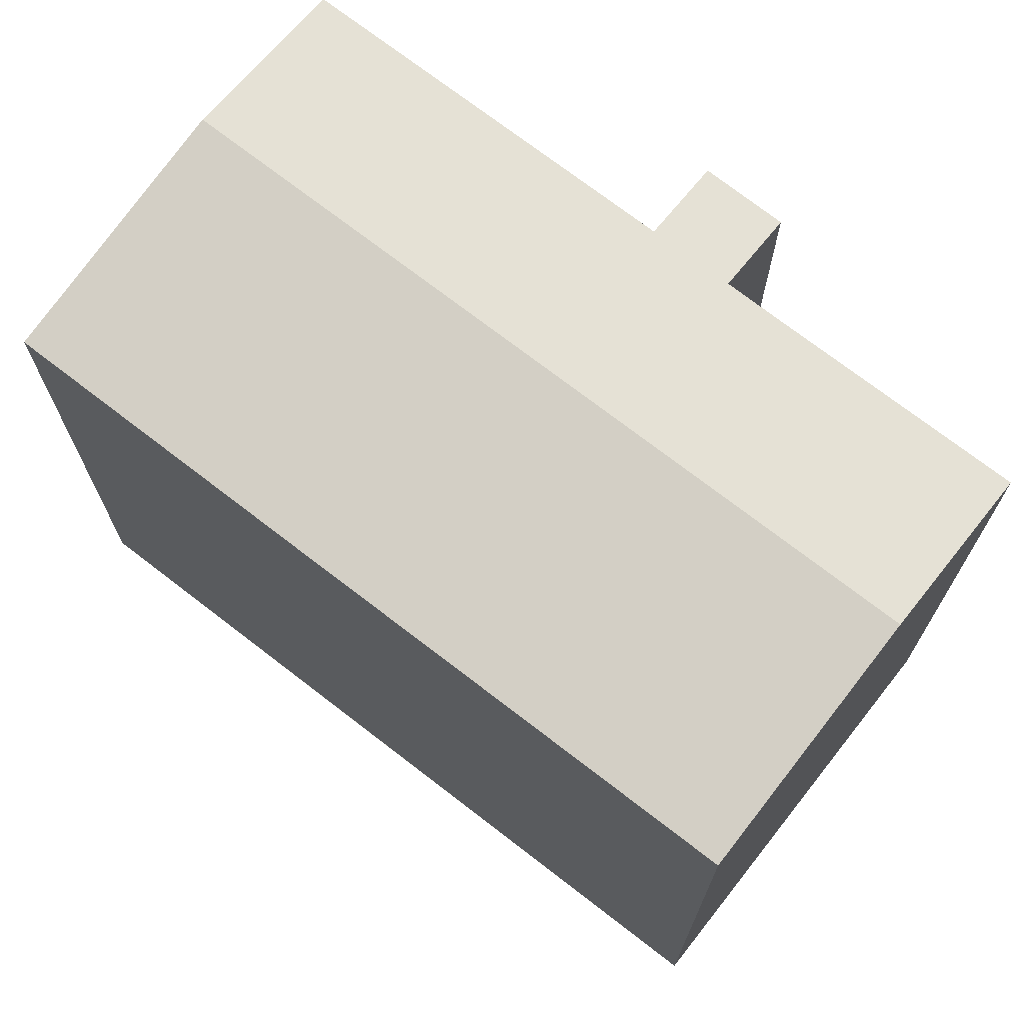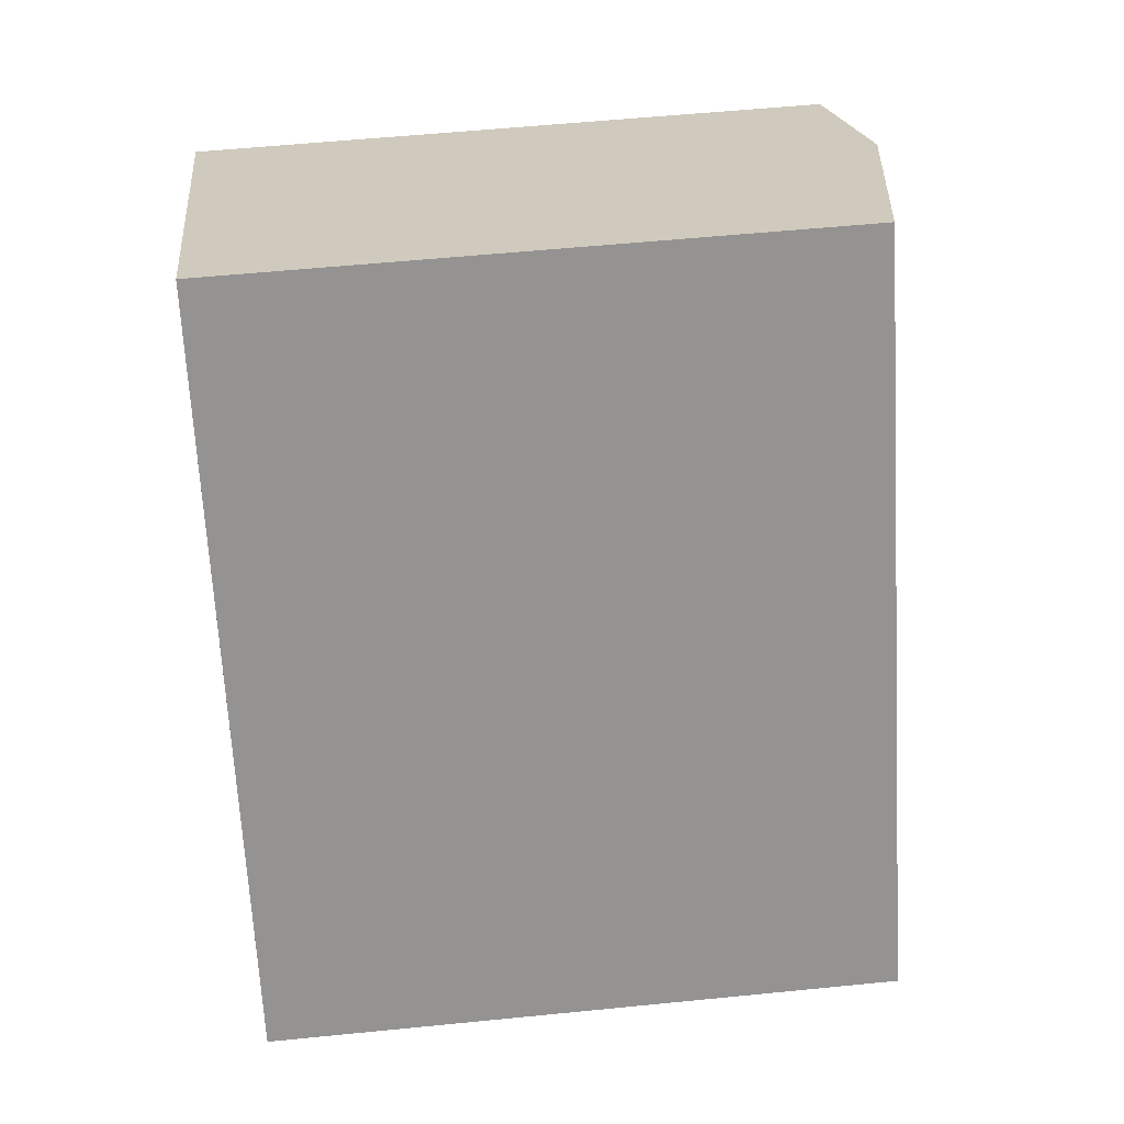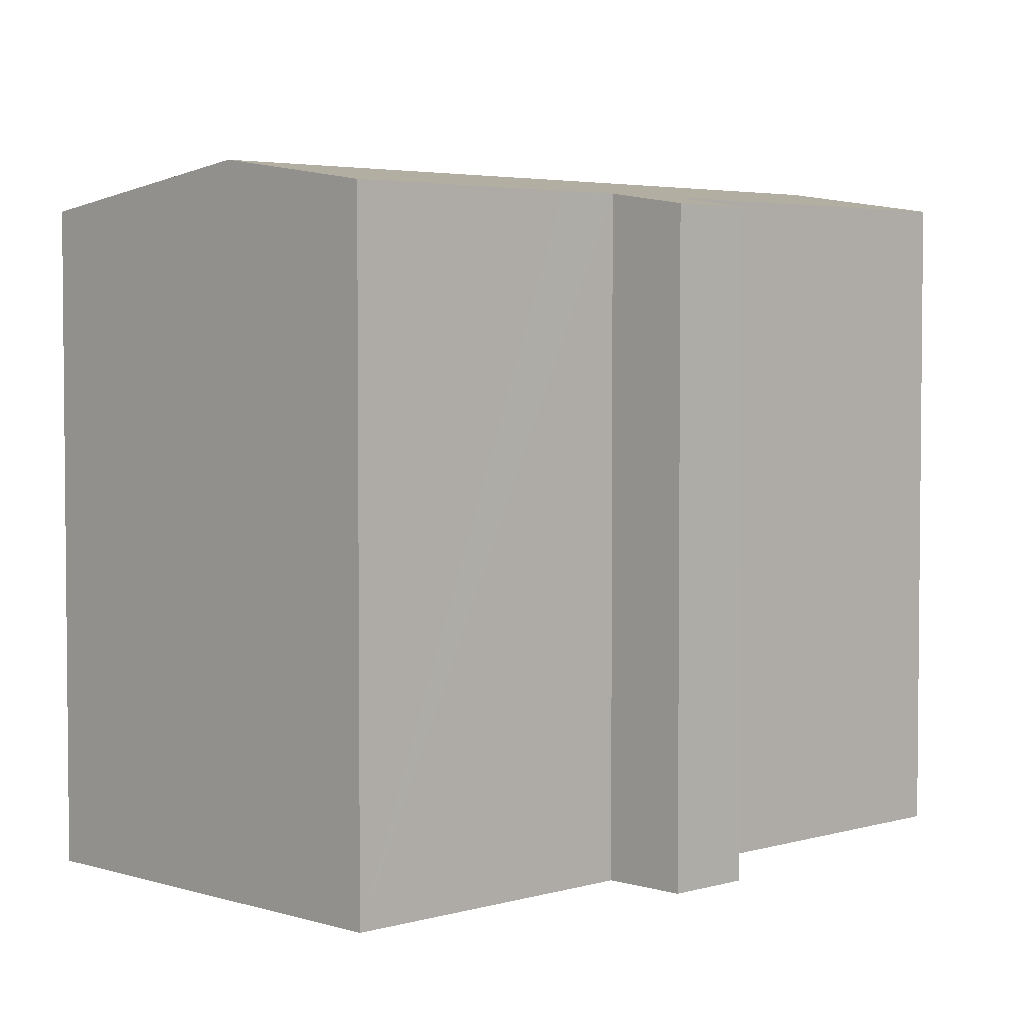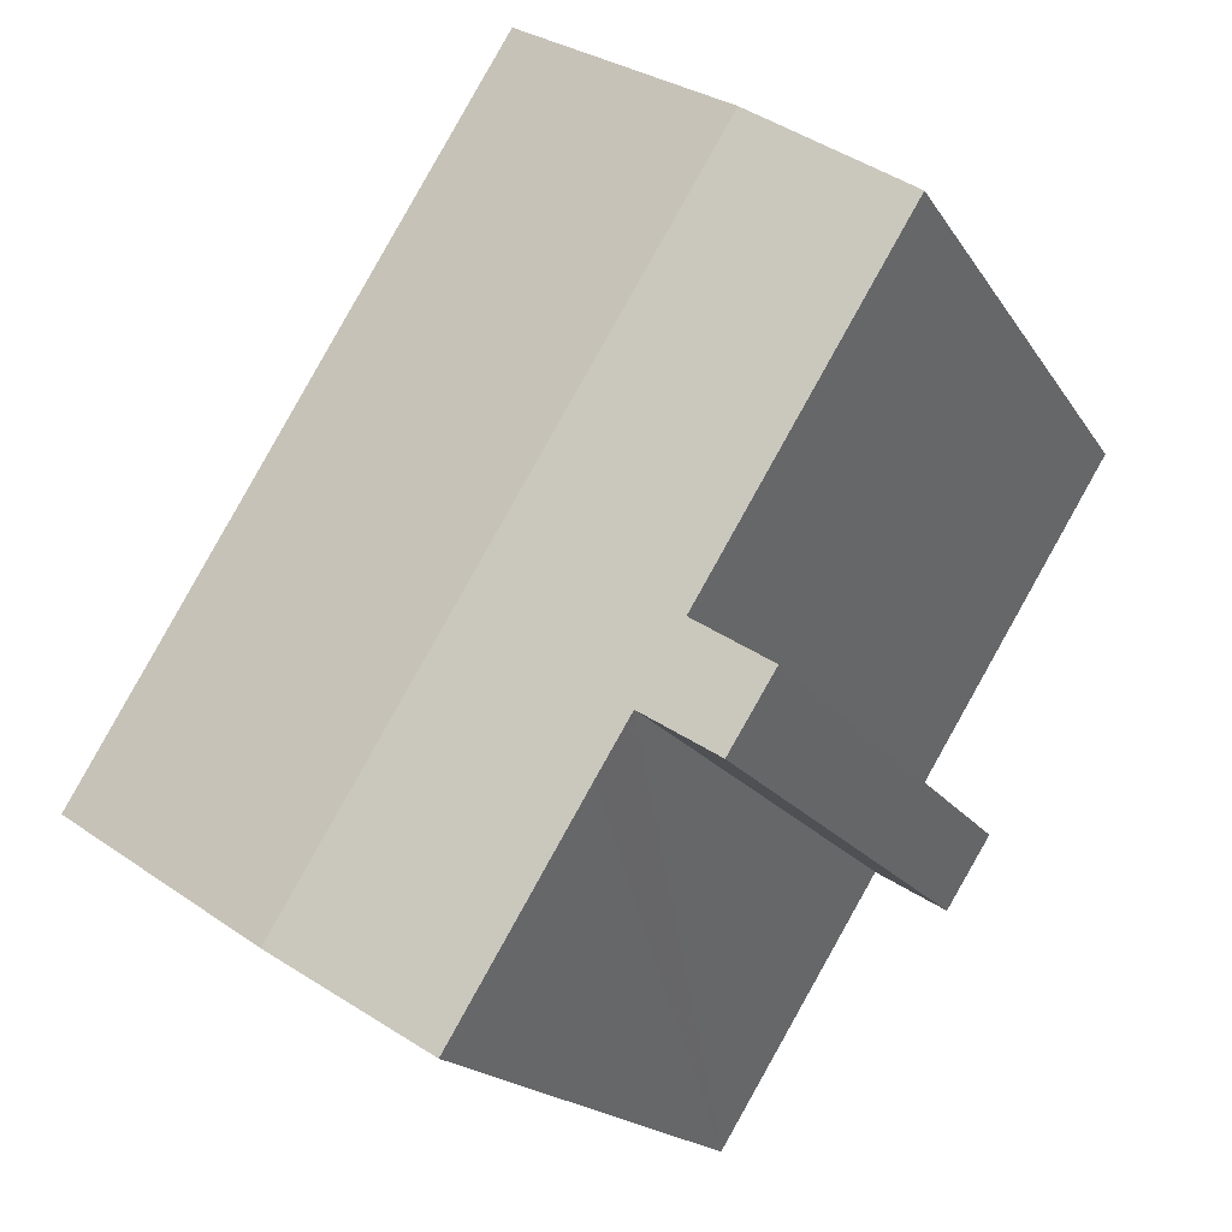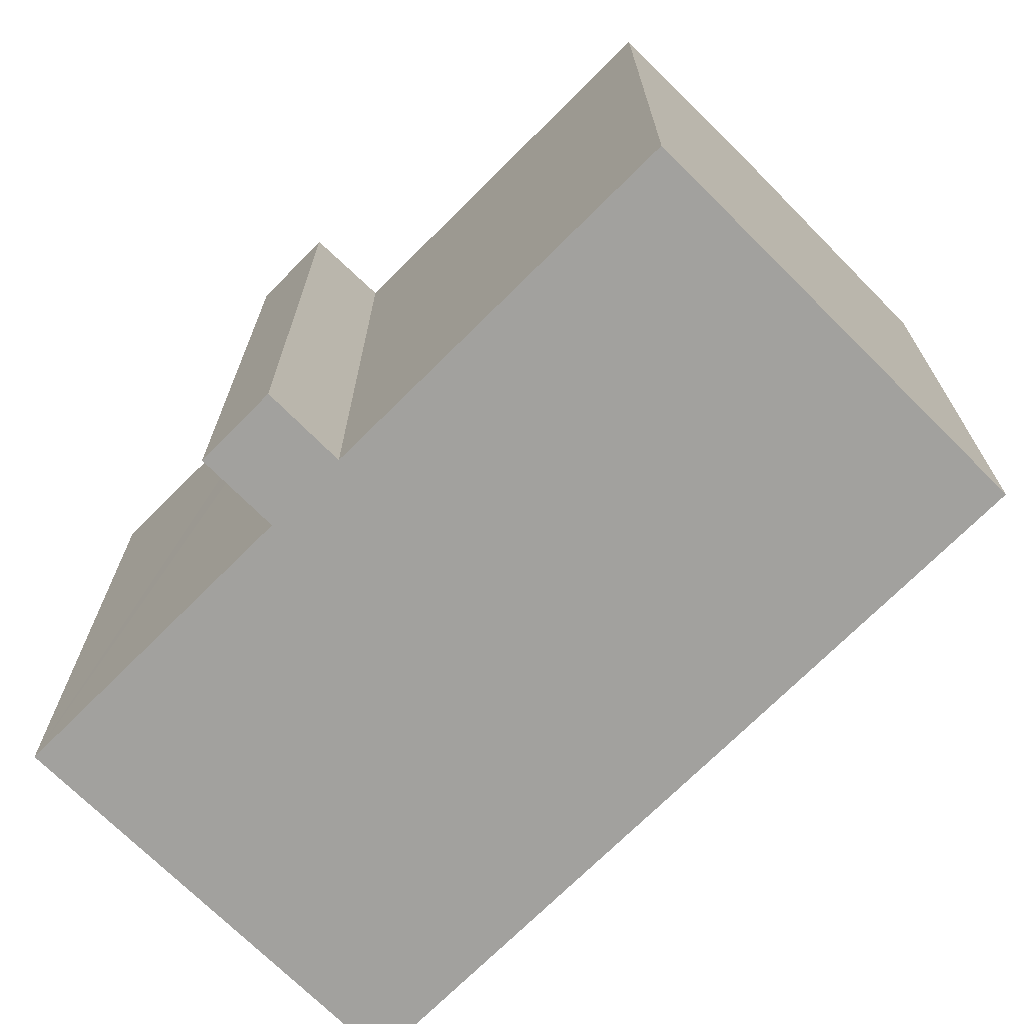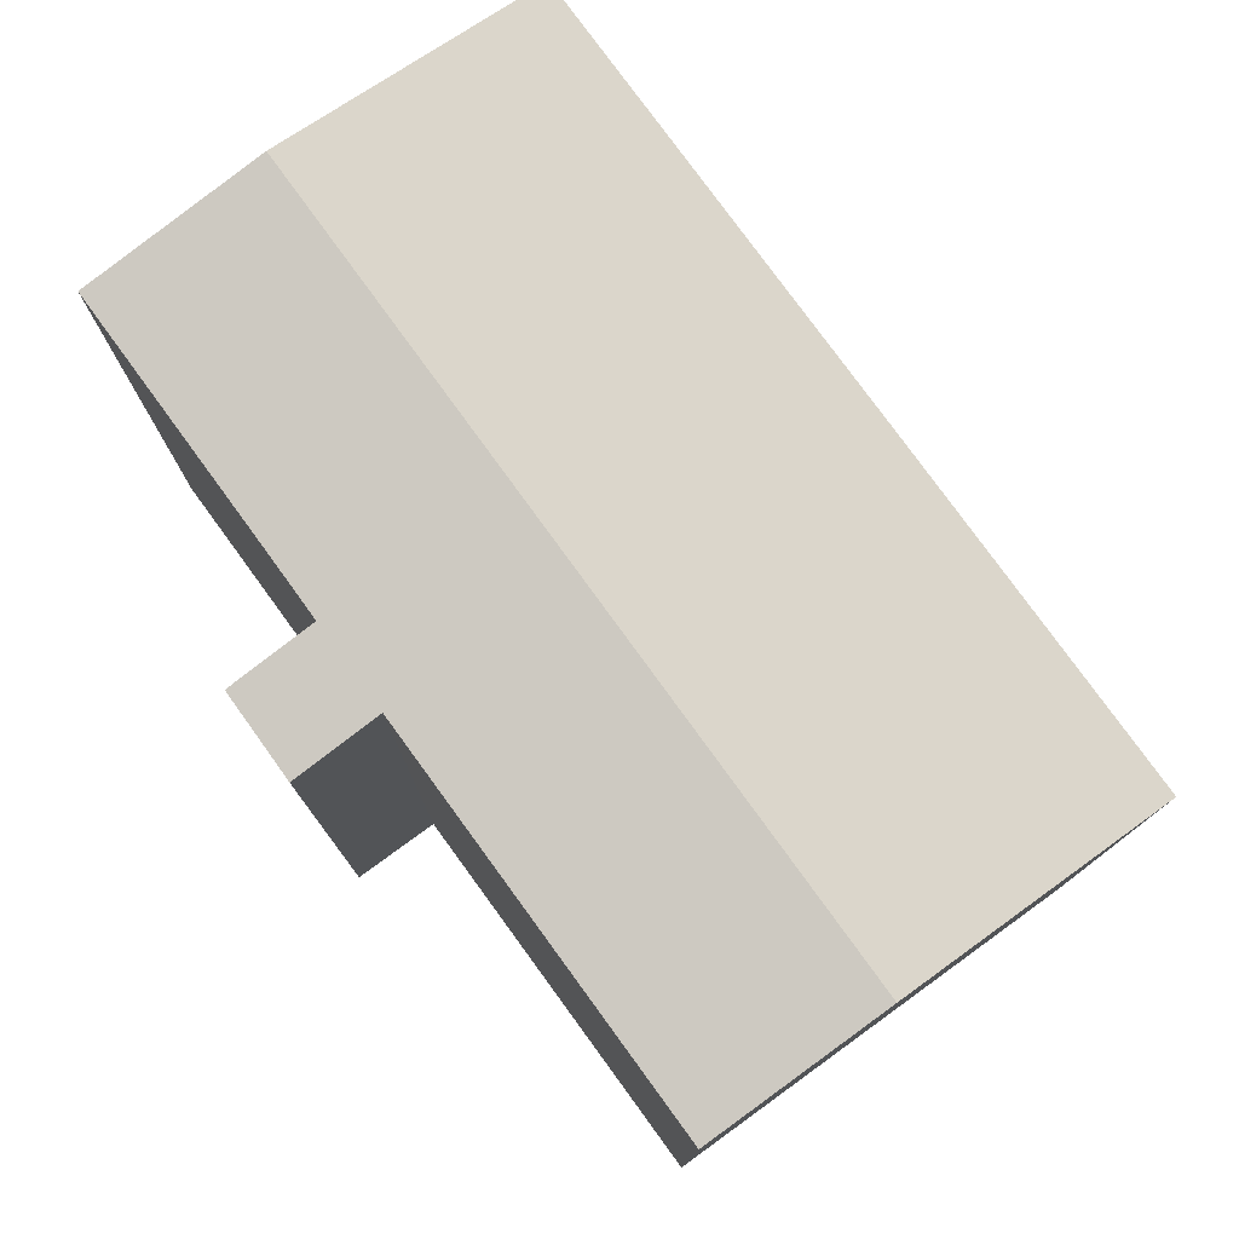
<metadata>
{"format":"obj","ext":"obj","renderer":"f3d","projection":"perspective","resolution":1024,"background":"white","views":[{"elev":72.4,"azim":95.9,"up":"+Y"},{"elev":55.5,"azim":84.0,"up":"+Z"},{"elev":3.7,"azim":-166.3,"up":"+Y"},{"elev":-17.5,"azim":-157.9,"up":"+Z"},{"elev":-72.1,"azim":-76.9,"up":"+Y"},{"elev":79.0,"azim":-67.9,"up":"+Y"}]}
</metadata>
<code>
v  3.901 17.56 2.429
v  3.817 16.91 -6.153
v  0 16.91 1.036e-15
v  14.86 17.56 -15.19
v  5.431 16.91 -8.756
v  6.609 16.91 -10.65
v  4.728 16.6 -11.82
v  7.515 16.91 -12.1
v  10.96 16.91 -17.66
v  3.532 16.59 -9.934
v  14.55 16.59 -1.706
v  9.726 16.59 6.055
v  16.53 16.59 -4.922
v  17.57 16.59 -6.596
v  20.64 16.6 -11.55
v  0 0 0
v  9.726 -3.708e-16 6.055
v  3.901 -1.487e-16 2.429
v  5.431 5.362e-16 -8.756
v  3.532 6.083e-16 -9.934
v  20.64 7.07e-16 -11.55
v  16.53 3.014e-16 -4.922
v  14.55 1.045e-16 -1.706
v  17.57 4.039e-16 -6.596
v  10.96 1.081e-15 -17.66
v  14.86 9.302e-16 -15.19
v  6.609 6.524e-16 -10.65
v  4.728 7.239e-16 -11.82
v  7.515 7.41e-16 -12.1
v  3.817 3.768e-16 -6.153
g defaultobject
f 1 2 3
f 2 1 4
f 2 4 5
f 5 4 6
f 5 6 7
f 6 4 8
f 8 4 9
f 7 10 5
f 11 1 12
f 1 11 4
f 4 11 13
f 4 13 14
f 4 14 15
f 16 1 3
f 1 16 12
f 12 16 17
f 17 16 18
f 10 19 5
f 19 10 20
f 17 11 12
f 11 17 13
f 13 17 14
f 14 17 15
f 15 17 21
f 21 17 22
f 22 17 23
f 21 22 24
f 21 4 15
f 4 21 9
f 9 21 25
f 25 21 26
f 27 7 6
f 7 27 28
f 25 8 9
f 8 25 6
f 6 25 27
f 27 25 29
f 28 10 7
f 10 28 20
f 2 16 3
f 16 2 5
f 16 5 30
f 30 5 19
f 26 29 25
f 29 26 21
f 29 21 24
f 29 24 27
f 27 20 28
f 20 27 24
f 20 24 22
f 20 22 19
f 19 22 30
f 30 22 23
f 30 23 16
f 16 23 17
f 16 17 18

</code>
